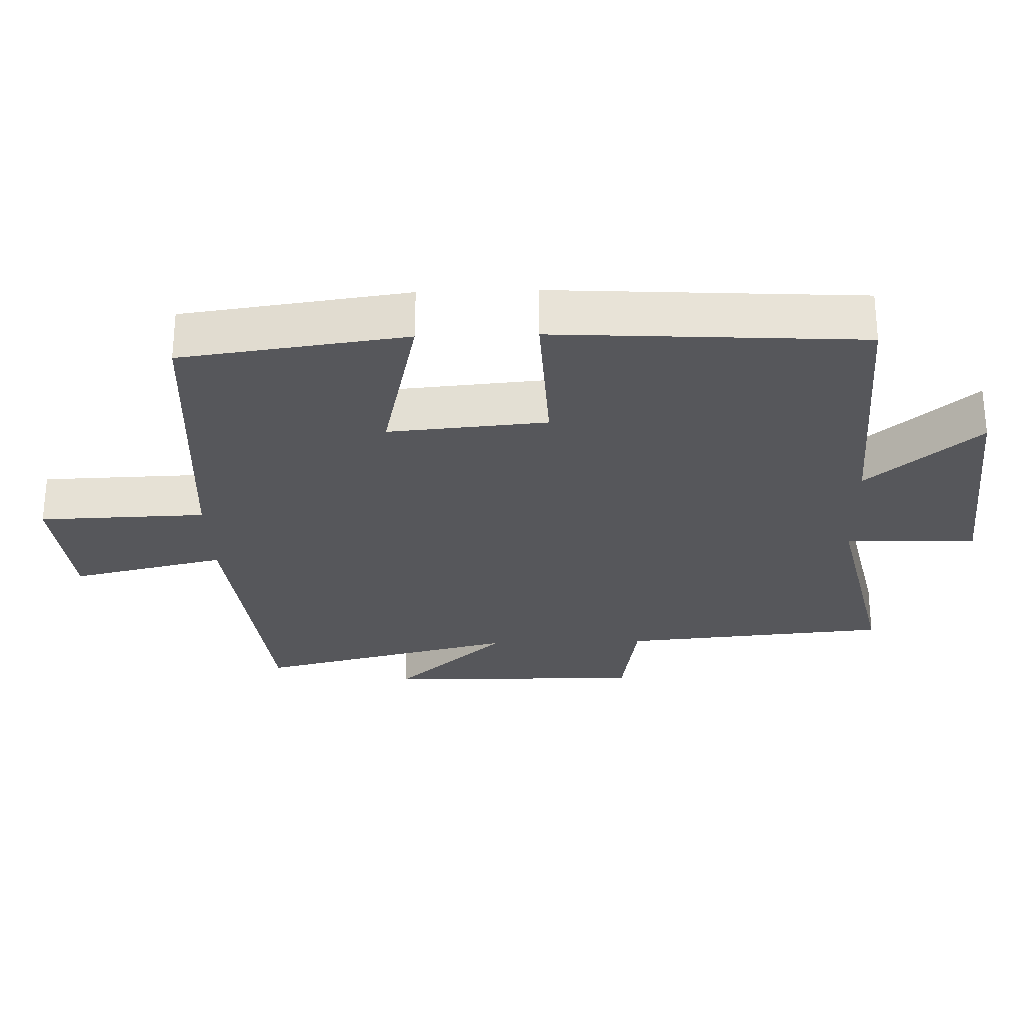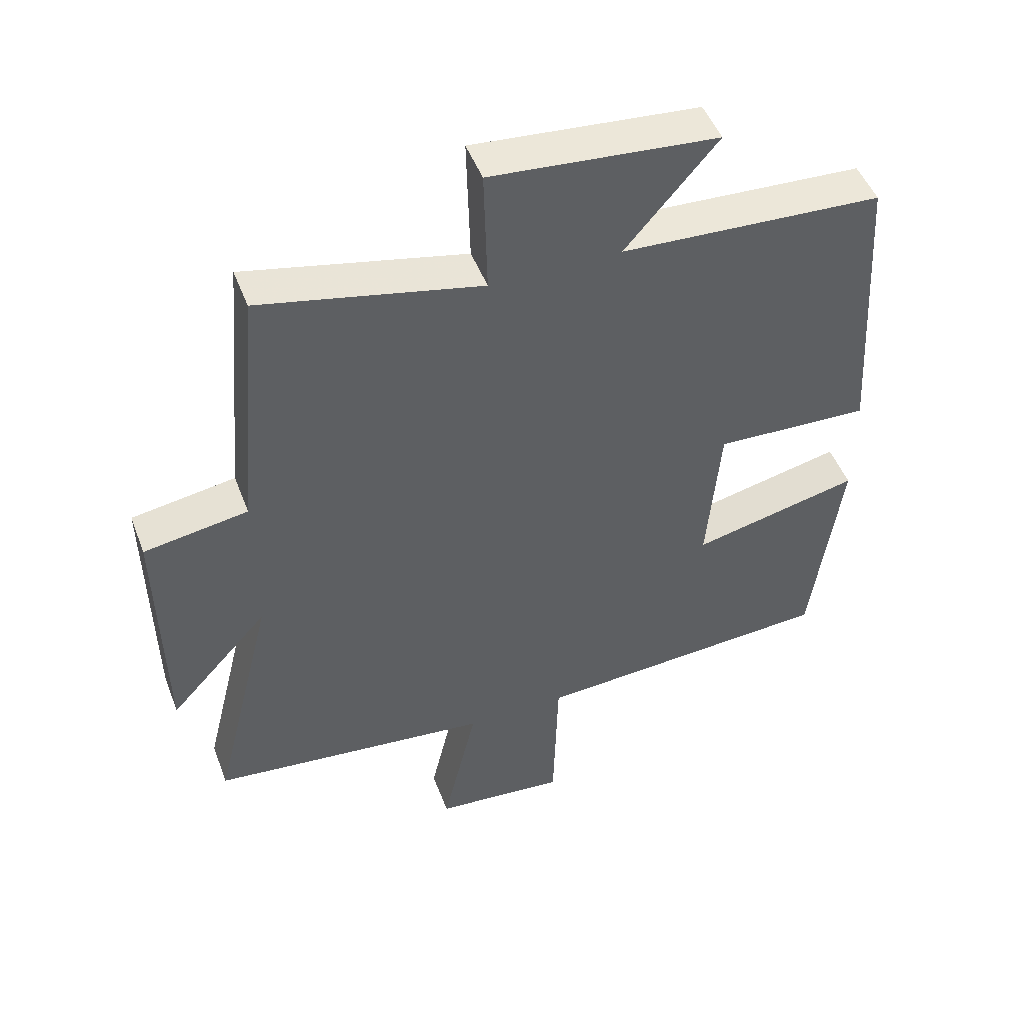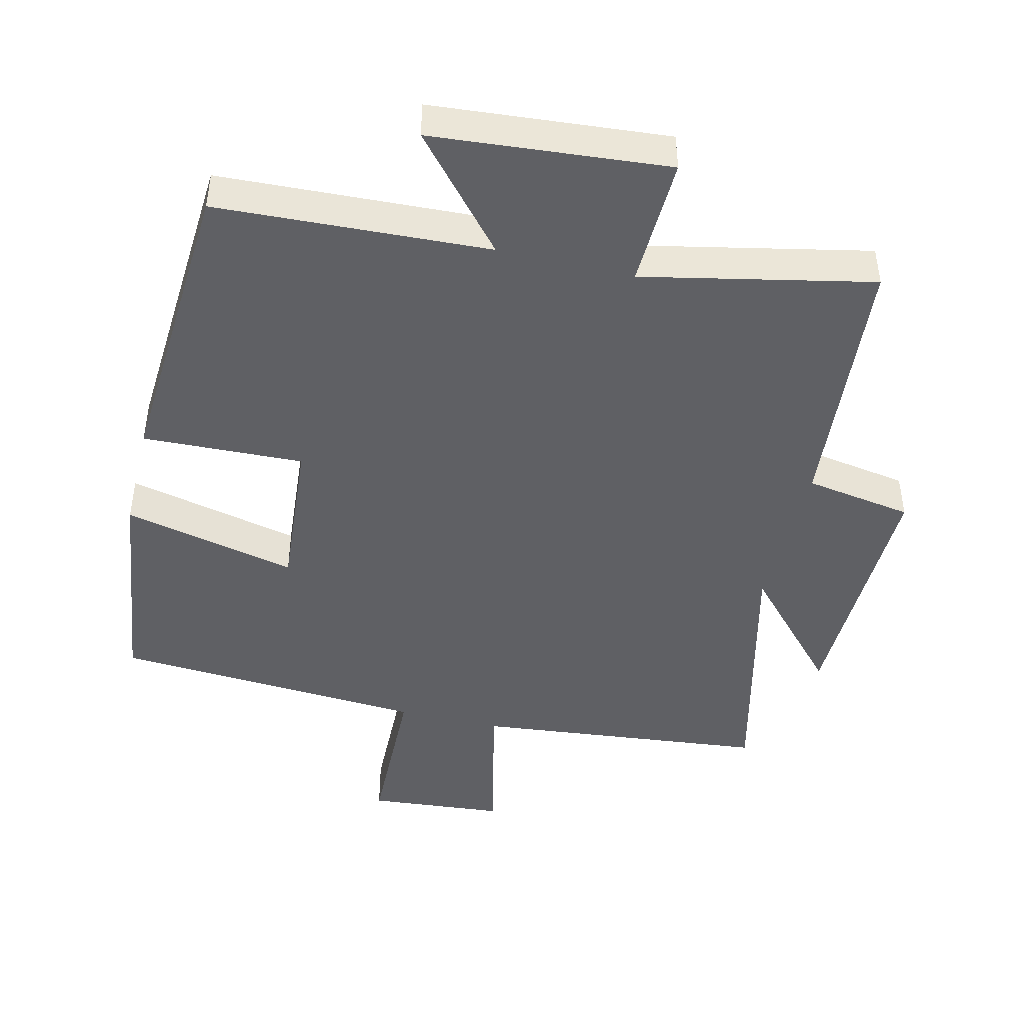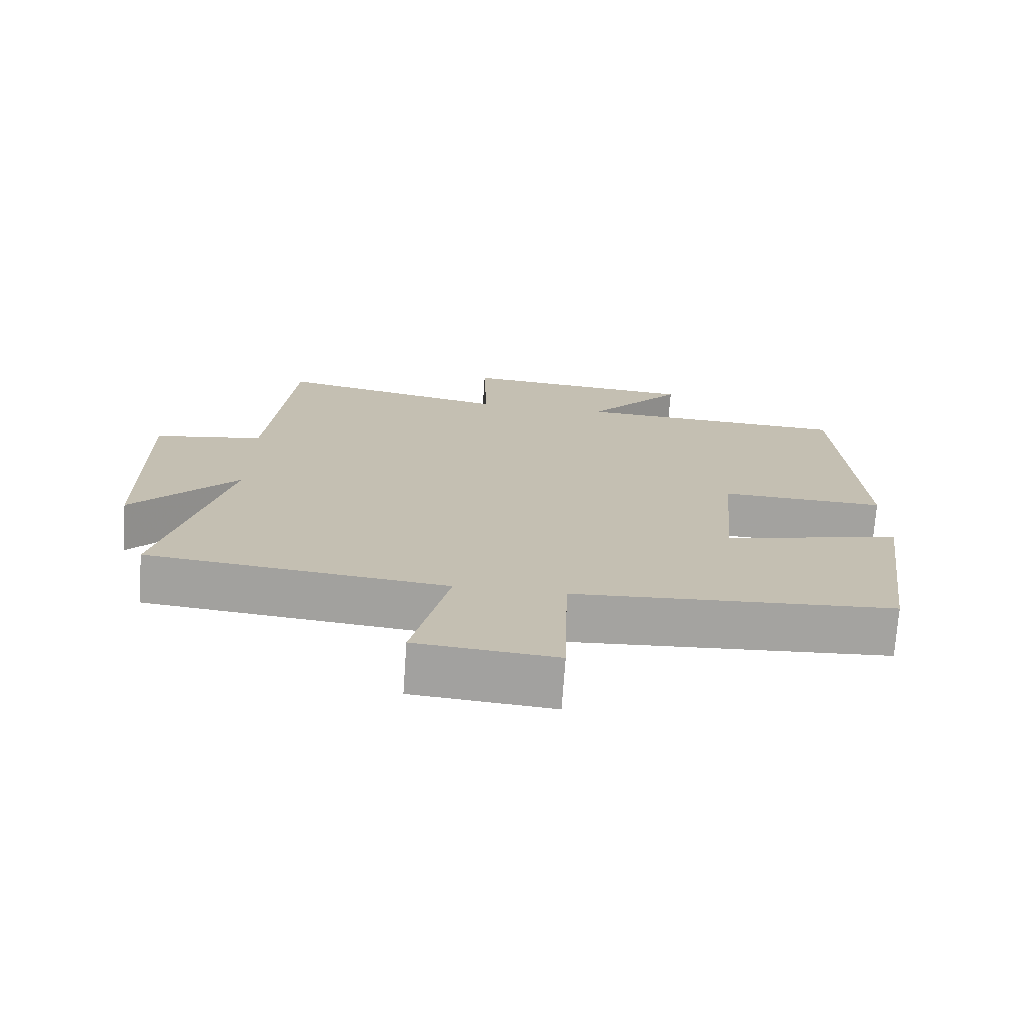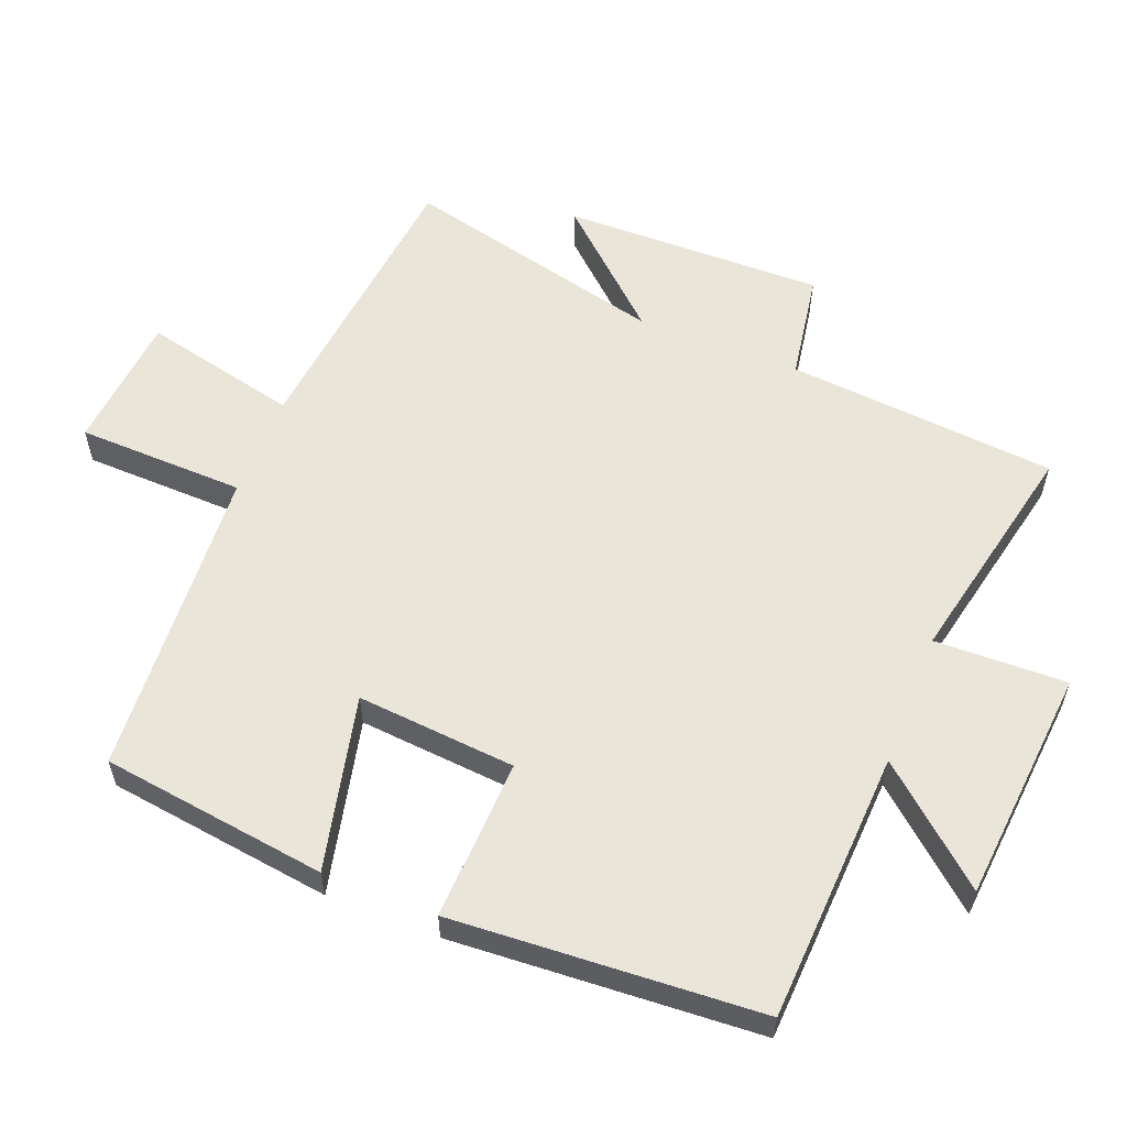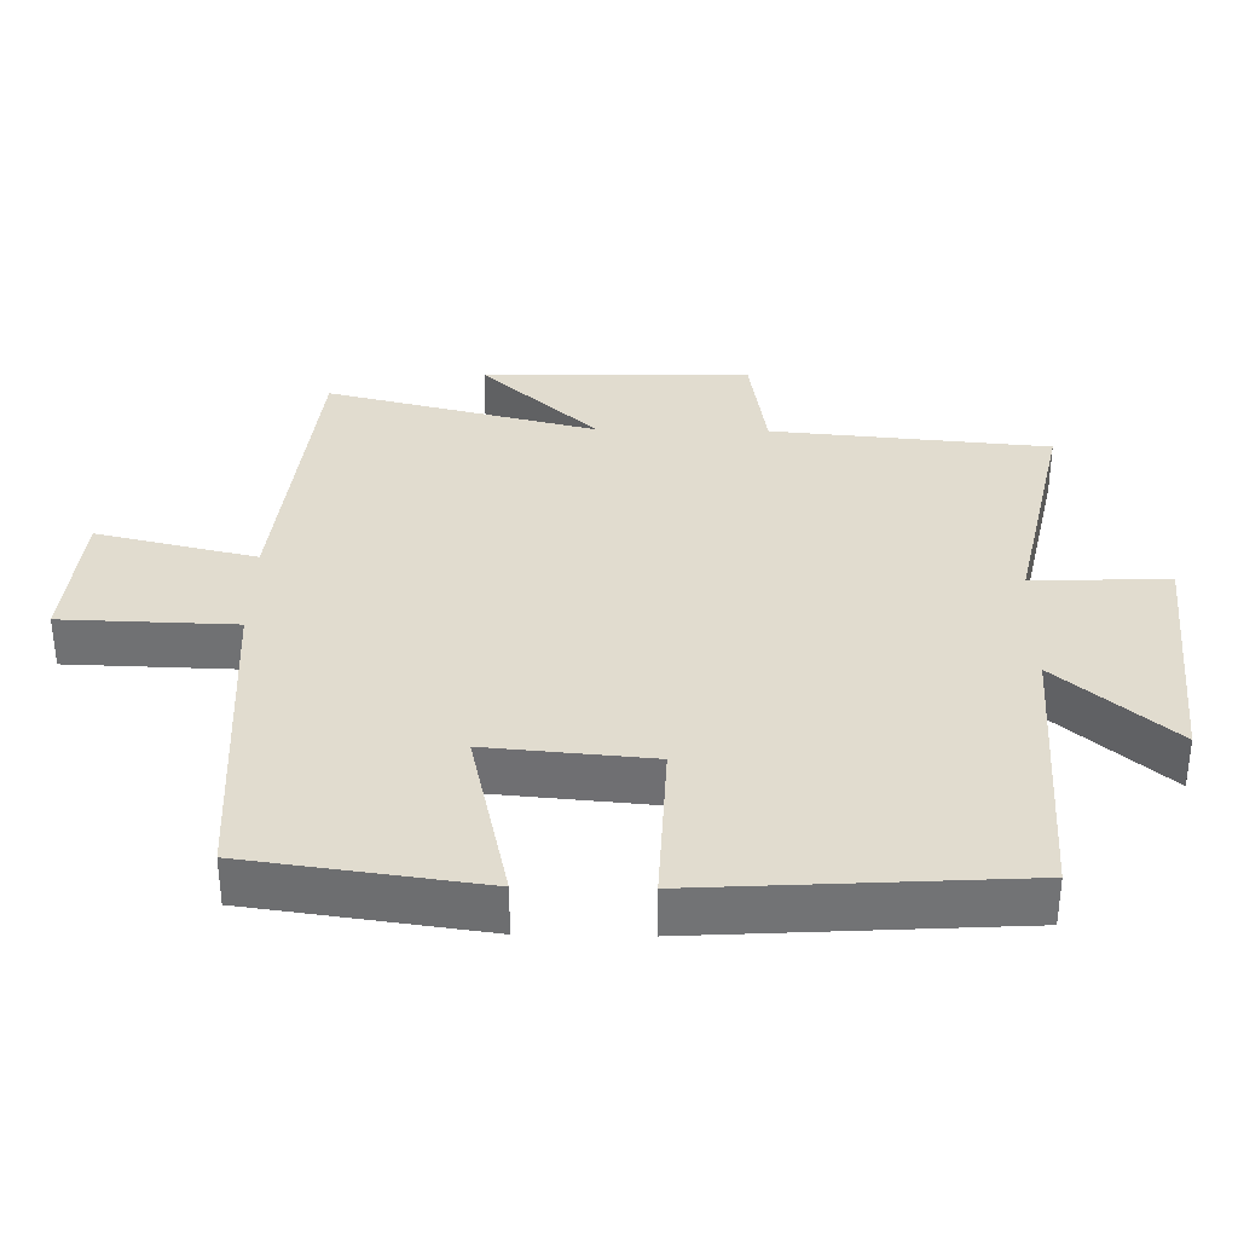
<metadata>
{"format":"obj","ext":"obj","renderer":"f3d","projection":"perspective","resolution":1024,"background":"white","views":[{"elev":-27.4,"azim":-88.2,"up":"+Y"},{"elev":48.4,"azim":159.7,"up":"+Z"},{"elev":-45.0,"azim":-13.7,"up":"+Y"},{"elev":-72.8,"azim":176.0,"up":"+Z"},{"elev":57.7,"azim":-68.5,"up":"+Y"},{"elev":34.5,"azim":-88.9,"up":"+Y"}]}
</metadata>
<code>
v -0.472 0.07 0.48
v -0.072 0.07 0.5
v -0.213 0.07 0.664
v 0.133 0.07 0.694
v 0.128 0.07 0.5
v 0.465 0.07 0.572
v 0.5 0.07 0.176
v 0.659 0.07 0.15
v 0.653 0.07 -0.234
v 0.5 0.07 -0.066
v 0.595 0.07 -0.454
v 0.163 0.07 -0.5
v 0.216 0.07 -0.729
v 0.014 0.07 -0.747
v 0.007 0.07 -0.5
v -0.455 0.07 -0.47
v -0.5 0.07 -0.138
v -0.243 0.07 -0.197
v -0.263 0.07 0.037
v -0.5 0.07 0.028
v -0.472 0 0.48
v -0.072 0 0.5
v -0.213 0 0.664
v 0.133 0 0.694
v 0.128 0 0.5
v 0.465 0 0.572
v 0.5 0 0.176
v 0.659 0 0.15
v 0.653 0 -0.234
v 0.5 0 -0.066
v 0.595 0 -0.454
v 0.163 0 -0.5
v 0.216 0 -0.729
v 0.014 0 -0.747
v 0.007 0 -0.5
v -0.455 0 -0.47
v -0.5 0 -0.138
v -0.243 0 -0.197
v -0.263 0 0.037
v -0.5 0 0.028
f 19 20 1 2
f 18 19 2
f 15 16 17 18
f 15 18 2
f 12 13 14 15
f 12 15 2
f 11 12 2
f 10 11 2
f 7 8 9 10
f 5 6 7 10
f 5 10 2 3
f 3 4 5
f 22 21 40 39
f 22 39 38
f 38 37 36 35
f 22 38 35
f 35 34 33 32
f 22 35 32
f 22 32 31
f 22 31 30
f 30 29 28 27
f 30 27 26 25
f 23 22 30 25
f 25 24 23
f 1 21 22 2
f 2 22 23 3
f 3 23 24 4
f 4 24 25 5
f 5 25 26 6
f 6 26 27 7
f 7 27 28 8
f 8 28 29 9
f 9 29 30 10
f 10 30 31 11
f 11 31 32 12
f 12 32 33 13
f 13 33 34 14
f 14 34 35 15
f 15 35 36 16
f 16 36 37 17
f 17 37 38 18
f 18 38 39 19
f 19 39 40 20
f 20 40 21 1

</code>
